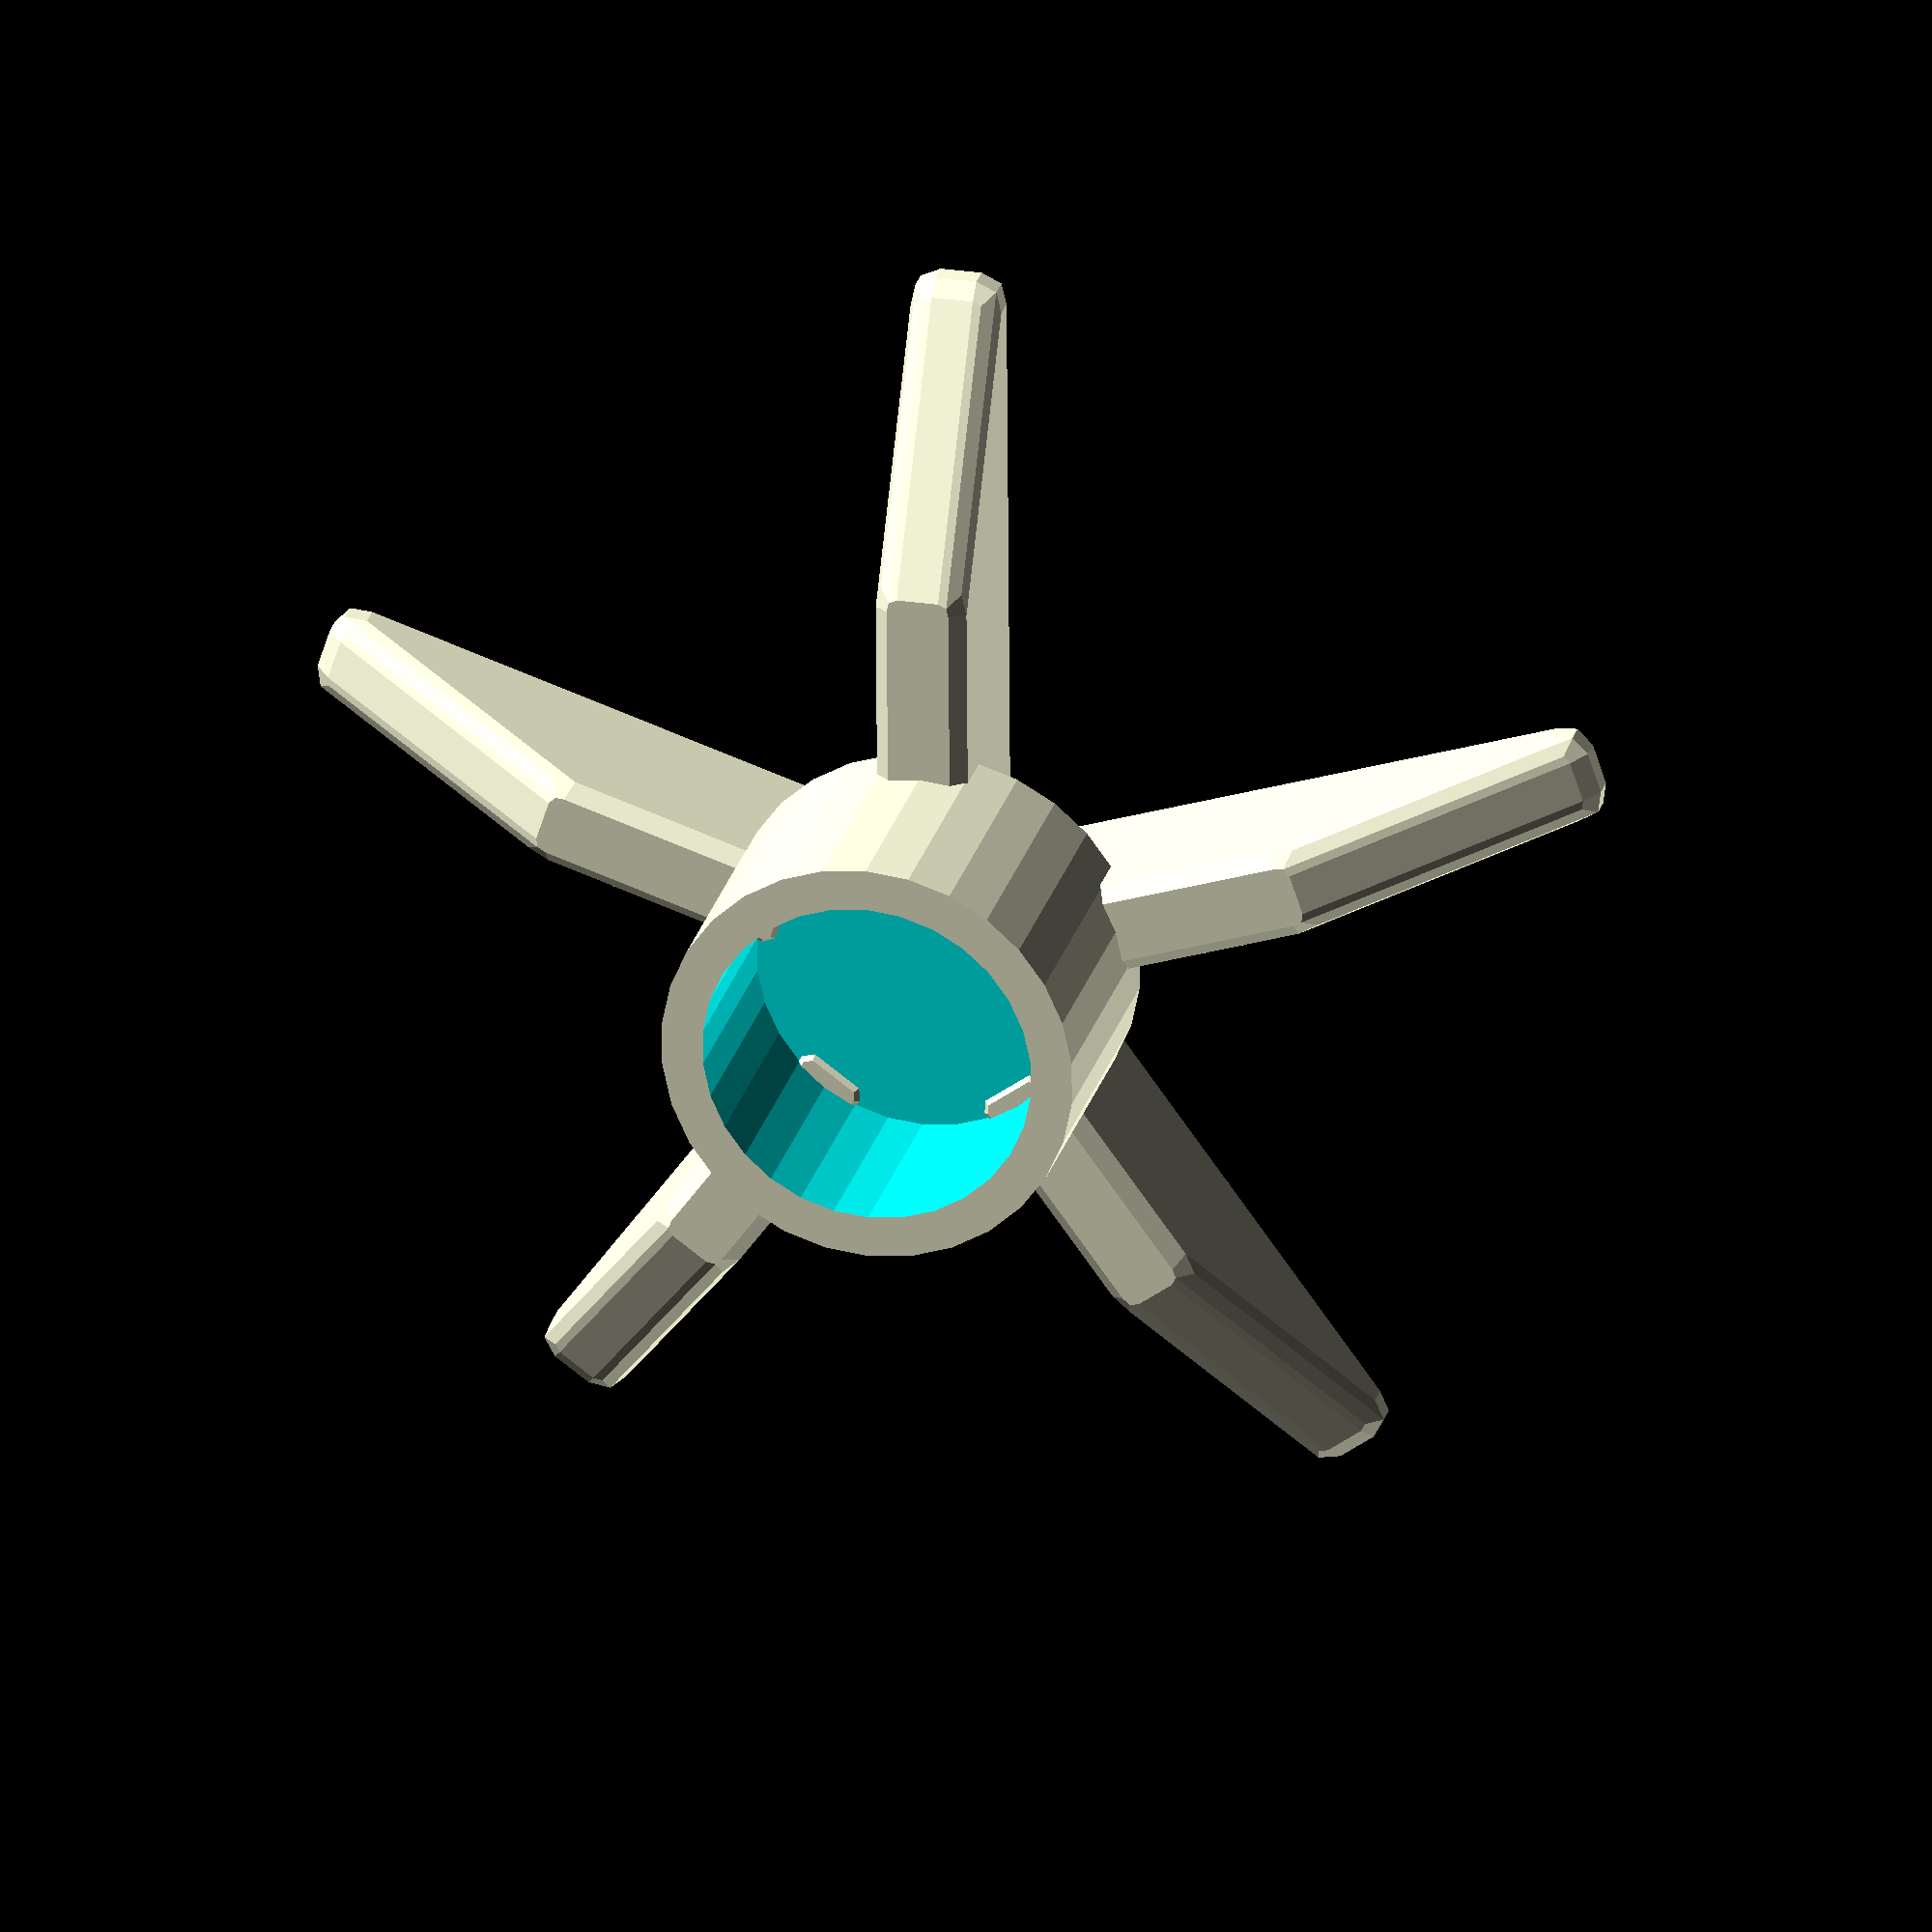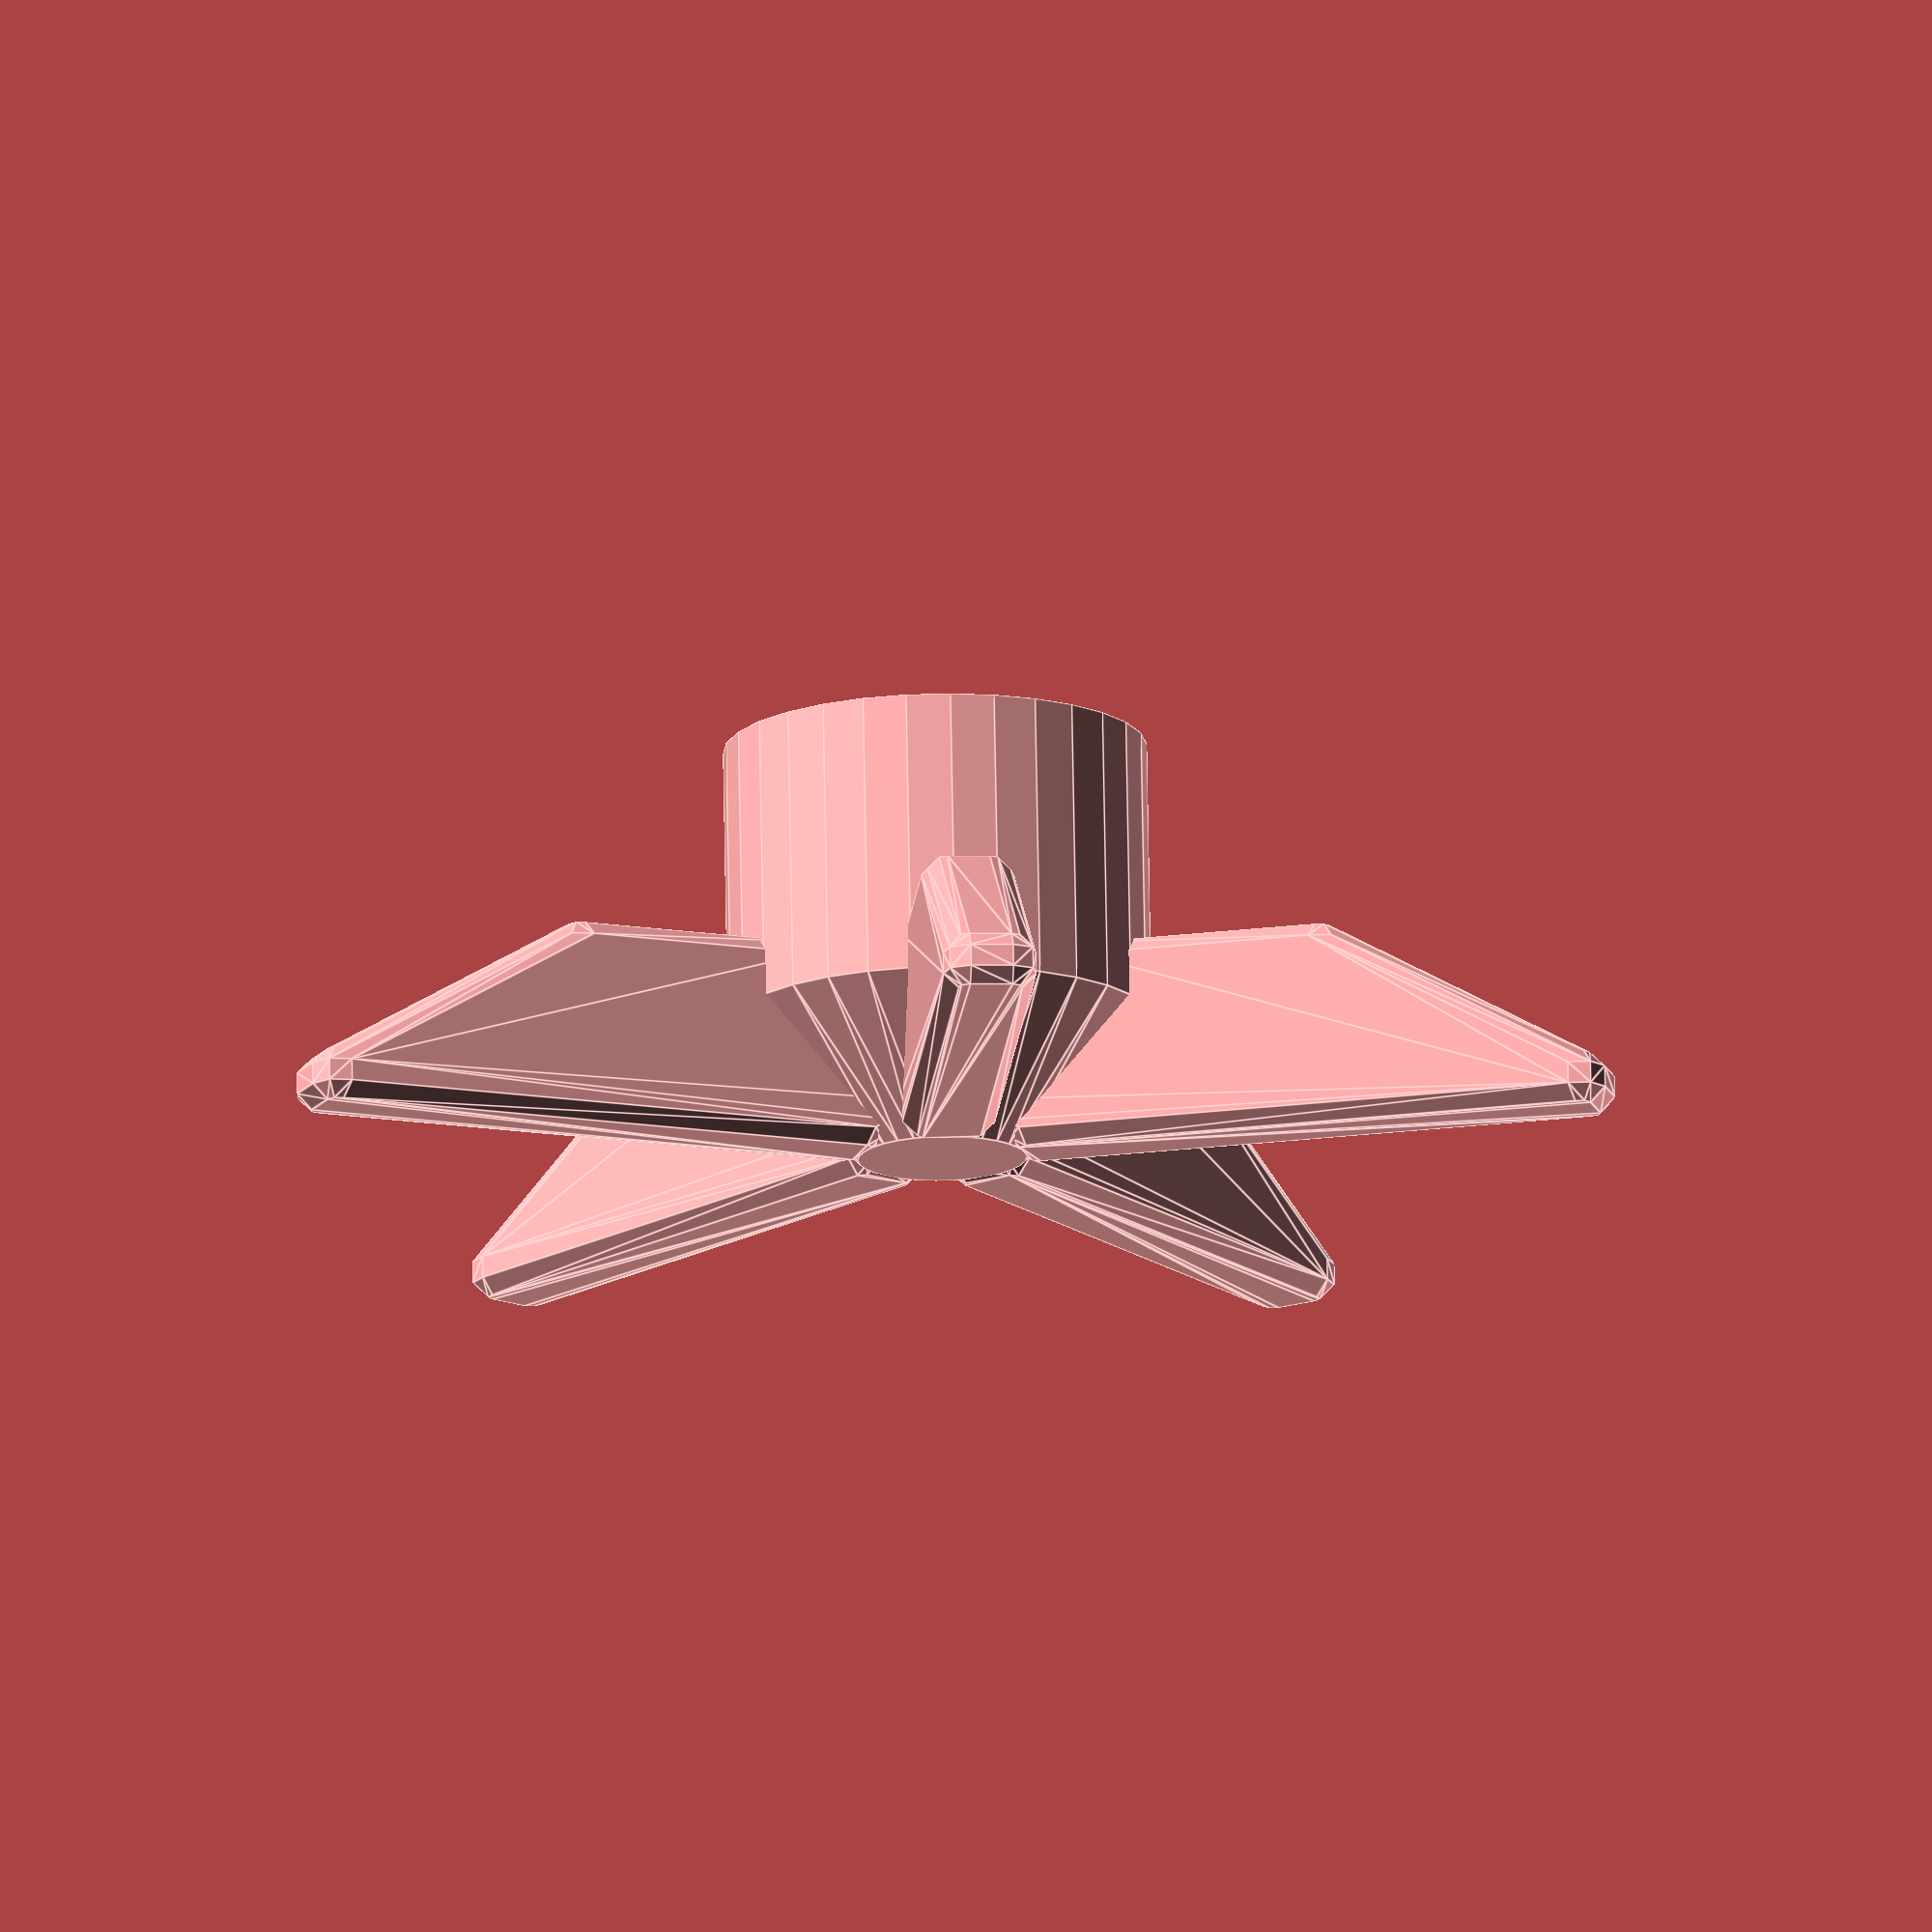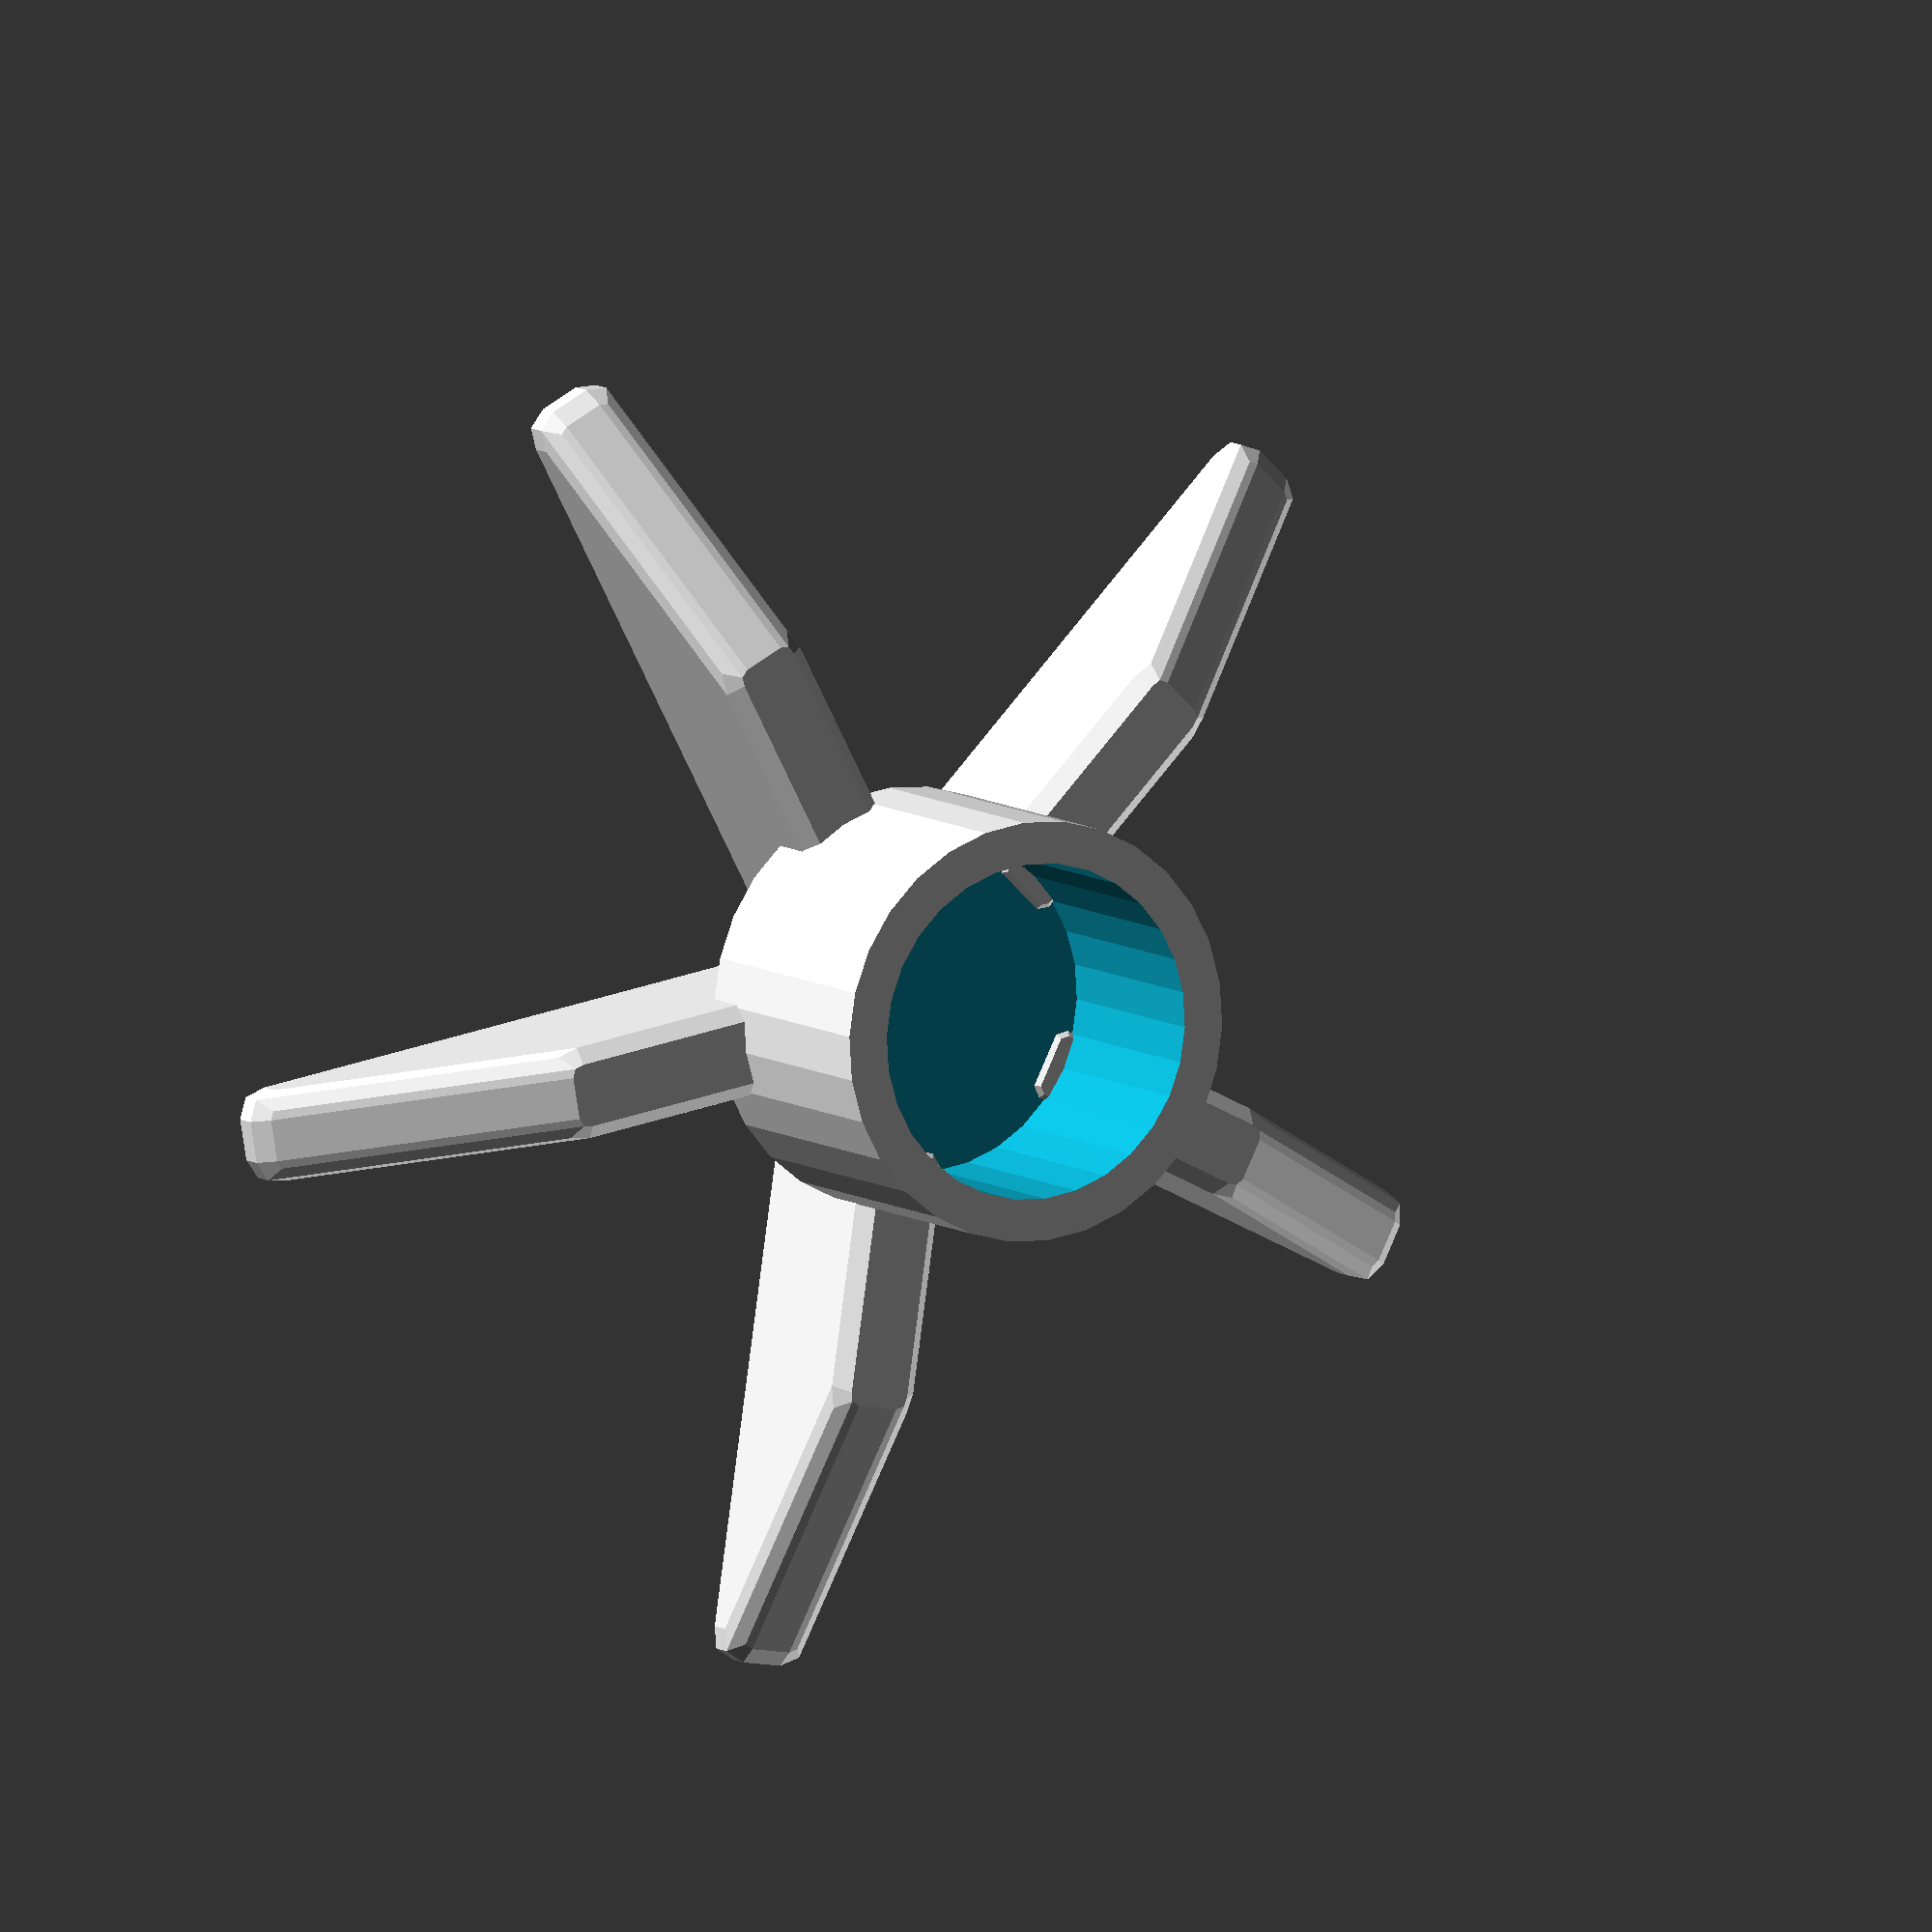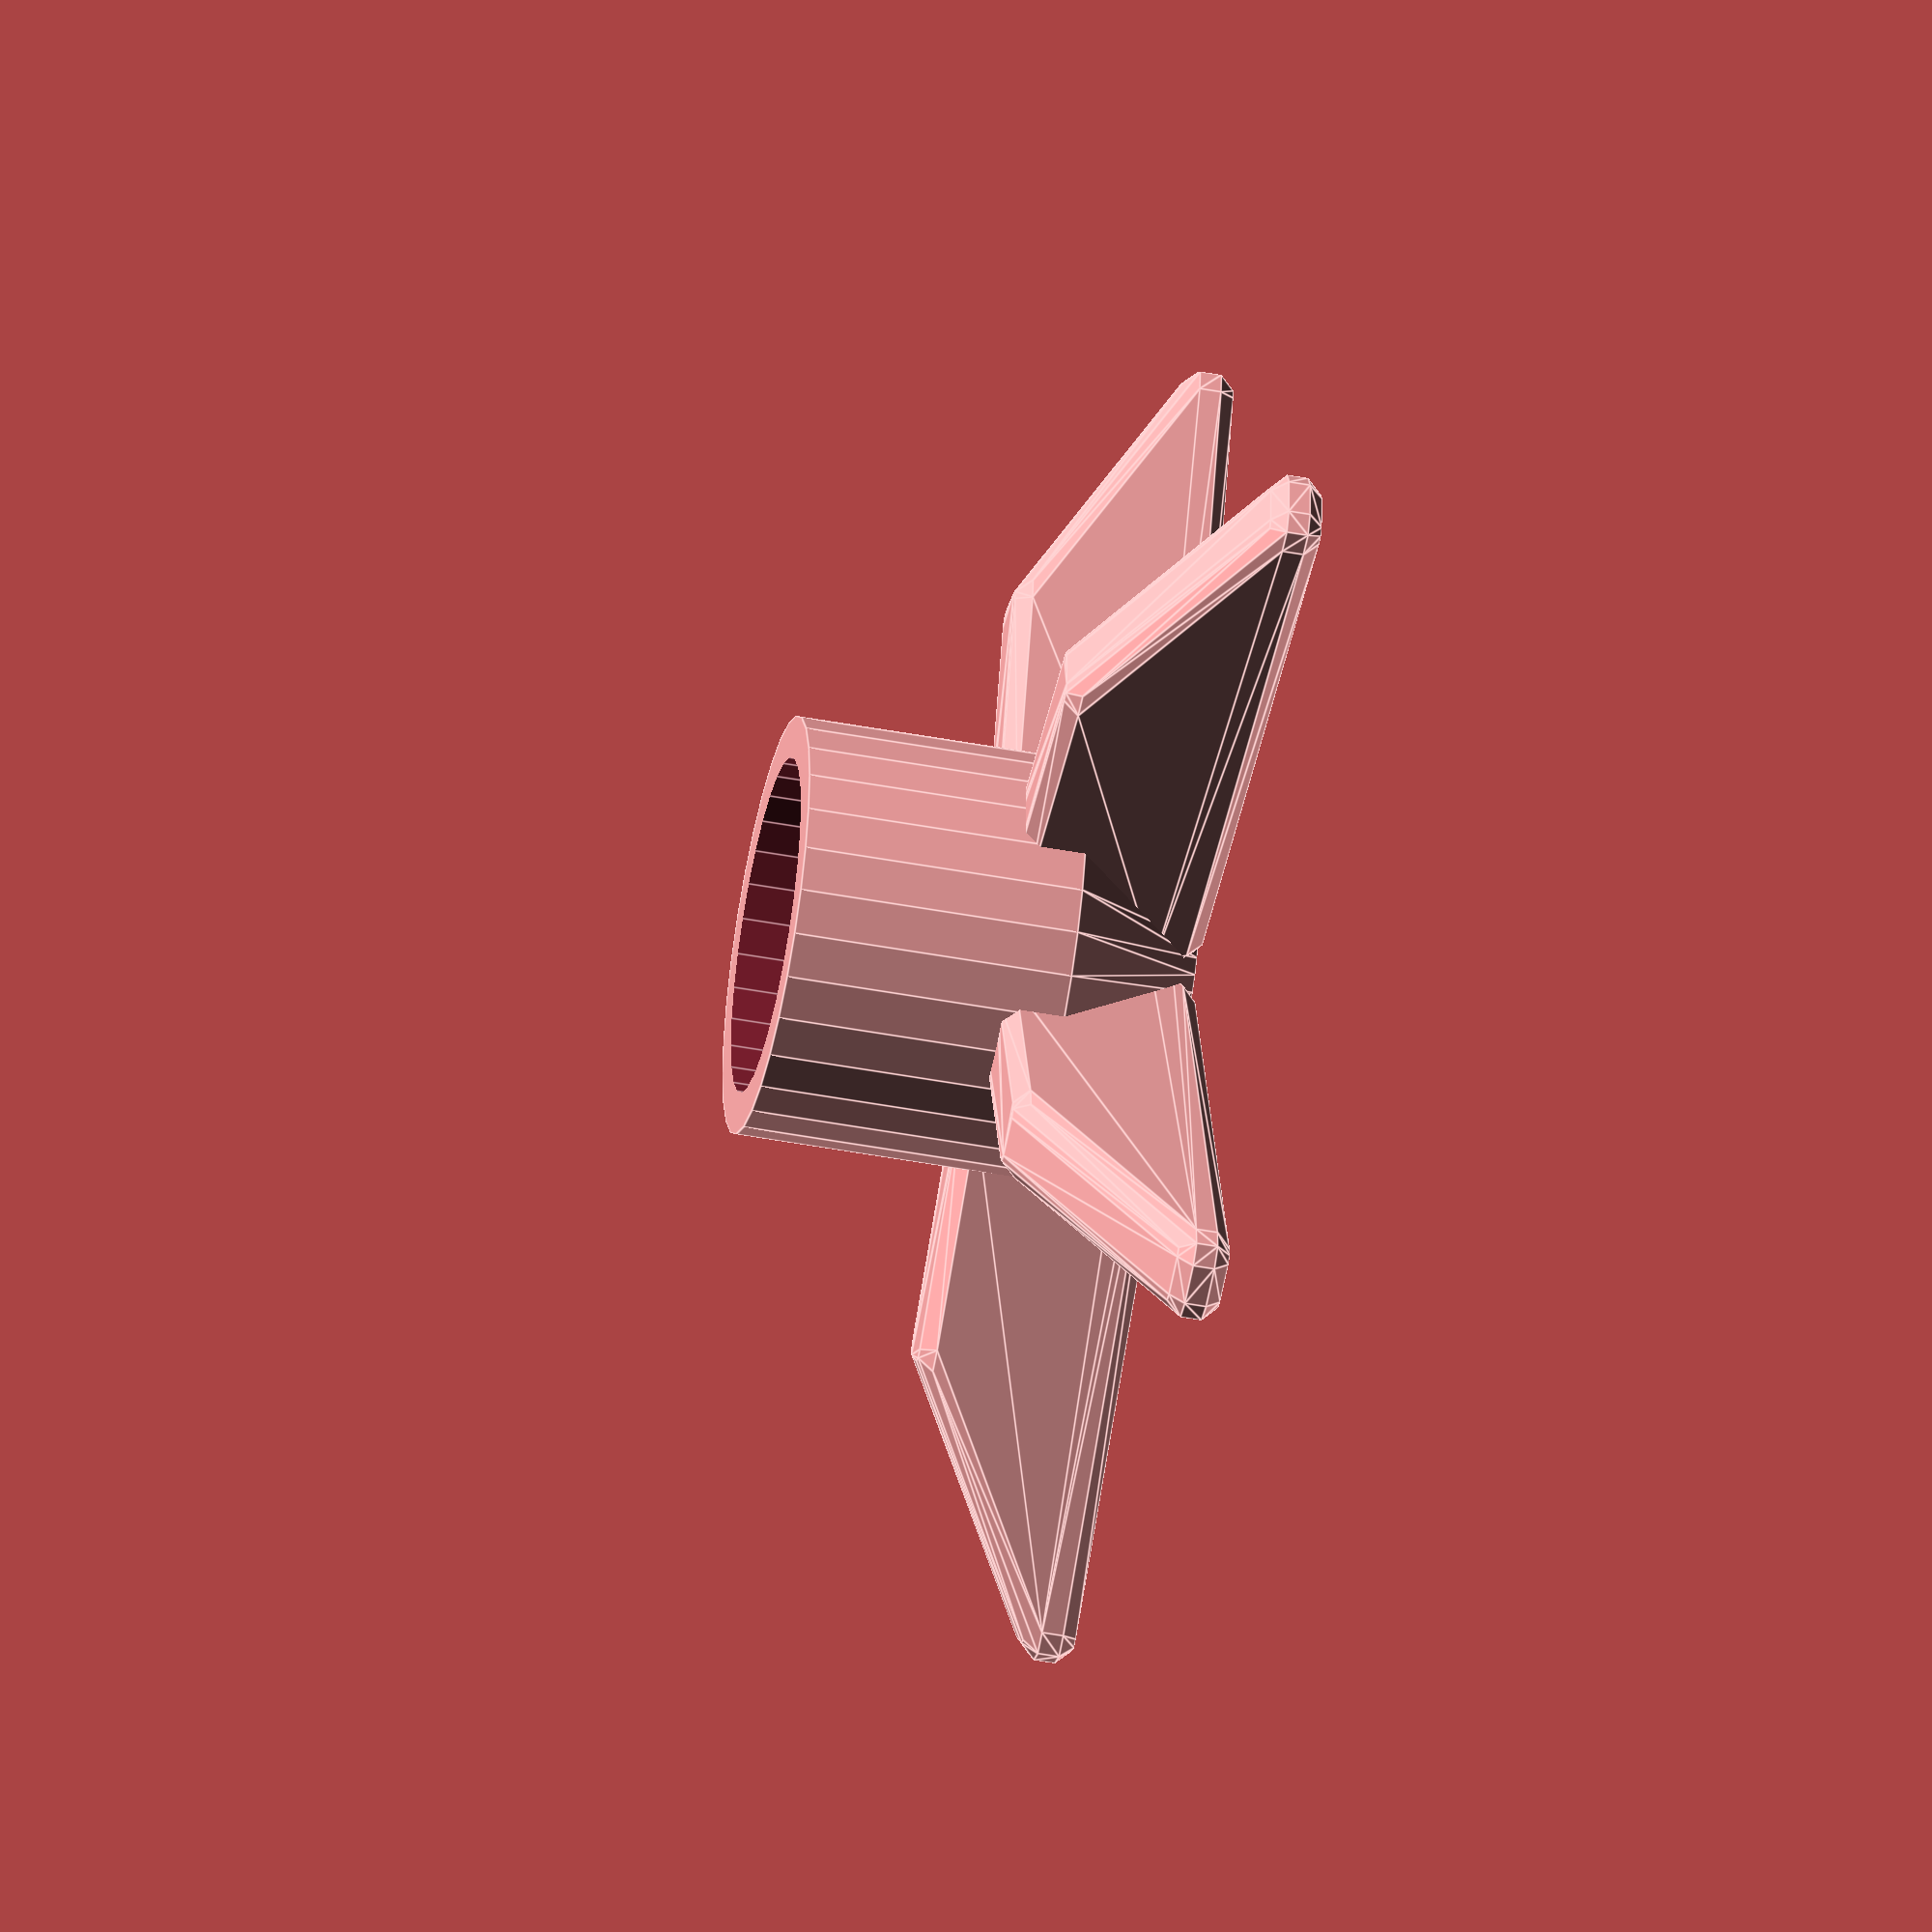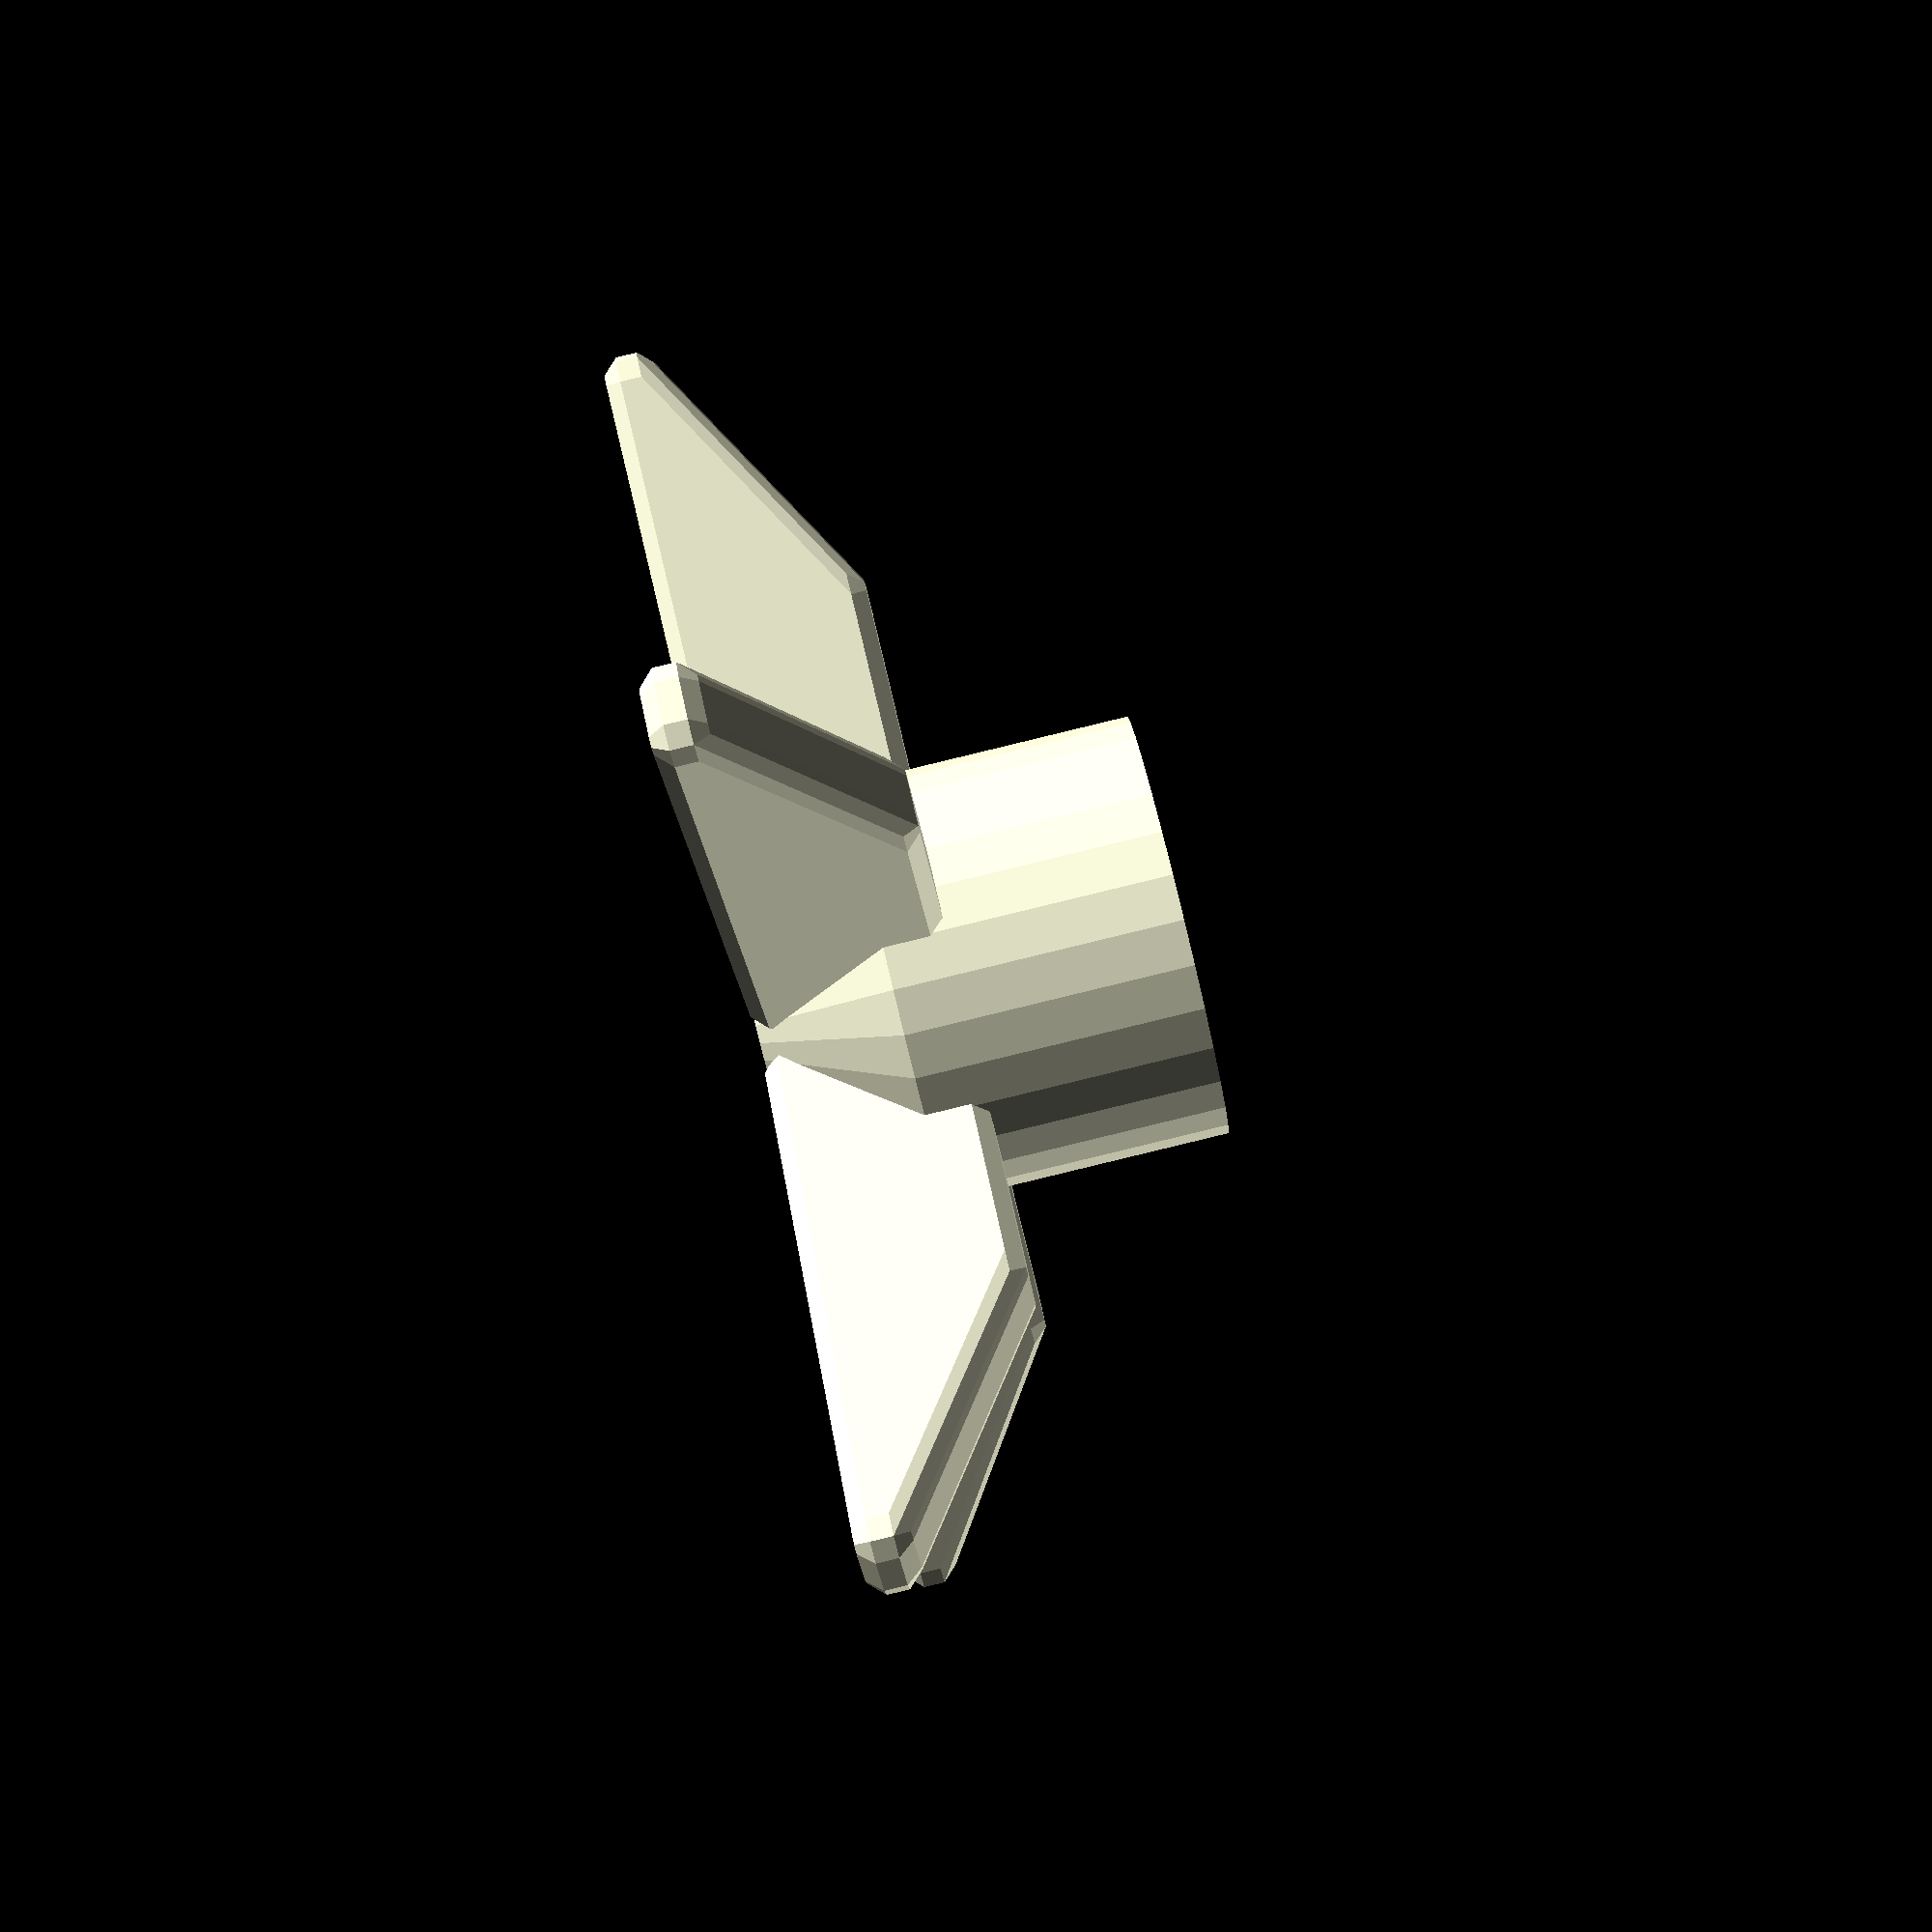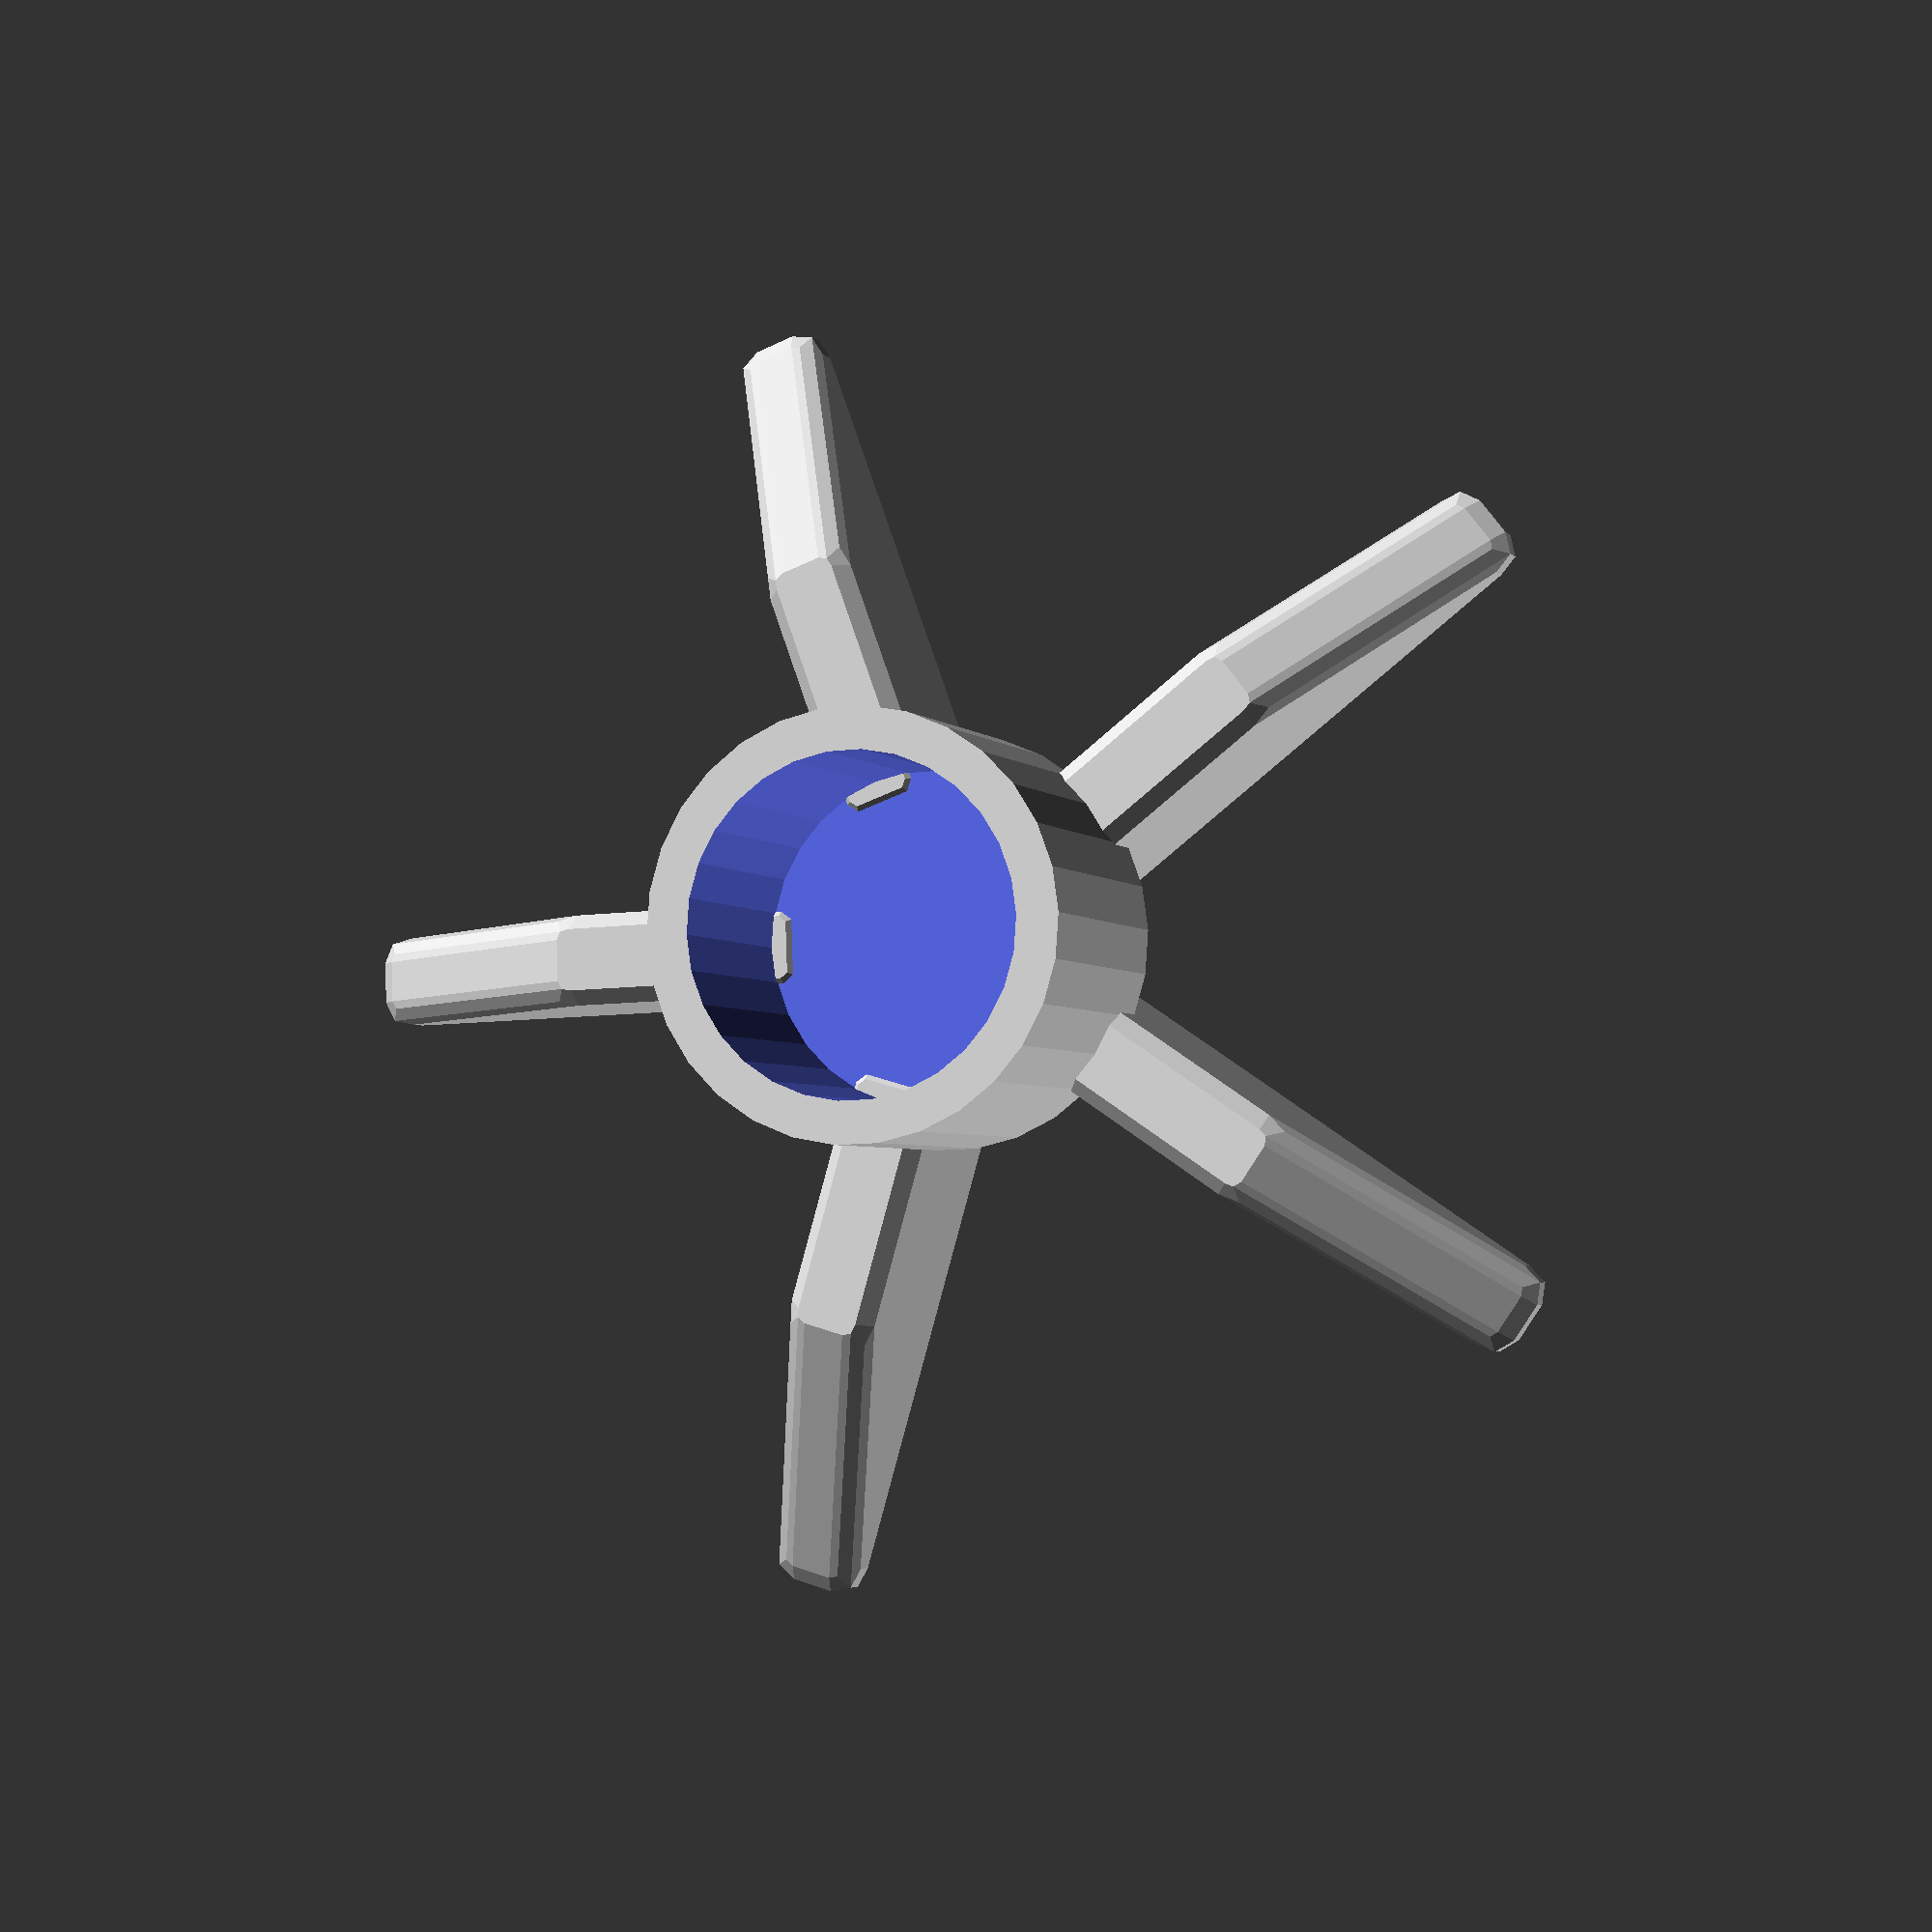
<openscad>
include <MCAD/Shapes.scad> 

inner=24;
thickness=3;
feet=5;
height=20;
footLen=40;

//--------
innerRad=inner/2;

module ecigHolder(){
	difference(){
		union(){
			cylinder(r=innerRad+thickness, h=height);
			translate([0,0,-height/4])cylinder(r2=innerRad+thickness, r1=innerRad/2, h=height/2, center=true);
		}
		translate([0,0,4])cylinder(r=innerRad, h=height);
	}
	for (foot = [0 : feet-1]){
		rotate([0,0,foot*(360/feet)])translate([footLen*.7, 0, -5])minkowski(){
			difference(){
				translate([0,0,-4])rotate([0,30,0])cube([footLen, 3, 20], center=true);
				translate([0,0,15])rotate([0,0,0])cube([footLen, 3+1, 15], center=true);
				translate([8,0,-13.3])rotate([0,0,0])cube([footLen*2, 3+1, 20], center=true);
			}
			sphere(r=2);
		}
	}
}

ecigHolder();
</openscad>
<views>
elev=154.9 azim=161.6 roll=166.1 proj=o view=wireframe
elev=285.2 azim=121.8 roll=179.0 proj=o view=edges
elev=351.9 azim=314.4 roll=331.5 proj=o view=wireframe
elev=47.2 azim=216.8 roll=78.1 proj=o view=edges
elev=87.7 azim=261.3 roll=283.6 proj=p view=solid
elev=3.3 azim=34.0 roll=19.6 proj=p view=solid
</views>
